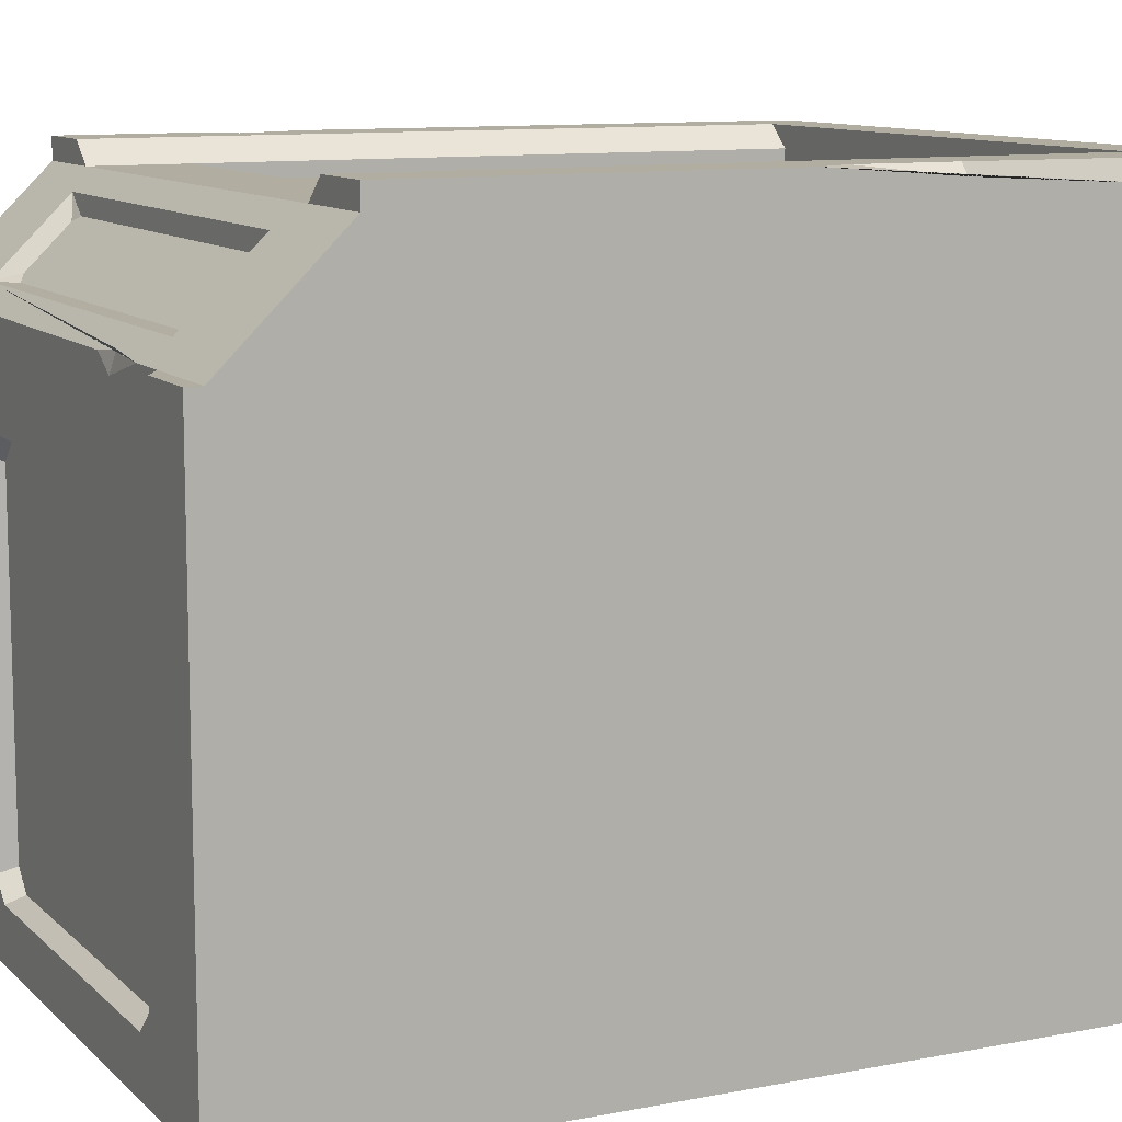
<metadata>
{"format":"obj","ext":"obj","renderer":"f3d","projection":"perspective","resolution":1024,"background":"white","views":[{"elev":10.5,"azim":-116.0,"up":"+Z"}]}
</metadata>
<code>
g SM_Props_Cage_03
v 0.06446 0.2417 0.2906
v 0.09298 0.2726 0.3002
v 0.1256 0.3018 0.3002
v 0.3442 0.8404 -0.3356
v 0.3442 0.8617 -0.3173
v 0.3135 0.8617 -0.3356
v 0.3442 0.5223 0.3356
v 0.3165 0.5926 0.3356
v 0.3442 0.5873 0.3219
v 0.3165 0.5926 0.3356
v 0.3442 0.6139 0.3356
v 0.3442 0.5873 0.3219
v 0.2007 0.8241 0.2257
v 0.2265 0.8424 0.2254
v 0.2129 0.8175 0.2322
v 0.2129 0.7764 0.2725
v 0.2265 0.771 0.2955
v 0.2029 0.7716 0.2773
v -0.2129 0.7763 0.2727
v -0.2012 0.7716 0.2773
v -0.2265 0.771 0.2955
v -0.201 0.8241 0.2257
v -0.2129 0.8191 0.2307
v -0.2265 0.8424 0.2254
v -0.2057 0.8617 0.2064
v -0.1436 0.8617 0.1908
v -0.1507 0.8579 0.2102
v -0.1436 0.8617 0.1908
v -0.1182 0.8617 0.2064
v -0.1507 0.8579 0.2102
v -0.3442 0.4054 0.3356
v -0.3288 0.3713 0.3356
v -0.3442 0.2807 0.3256
v -0.3288 0.3713 0.3356
v -0.3315 0.2781 0.3356
v -0.3442 0.2807 0.3256
v 0.05366 0.268 0.3002
v 0.06446 0.2417 0.2906
v 0.01252 0.2473 0.3002
v 0.09298 0.2726 0.3002
v 0.06446 0.2417 0.2906
v 0.05366 0.268 0.3002
v -0.1259 0.07732 0.294
v -0.2517 0.07732 0.294
v -0.2517 0.2889 0.294
v -0.1259 0.2889 0.294
v -0.06293 0.07732 0.294
v -0.06293 0.2342 0.294
v 0.06293 0.07732 0.294
v 0.06293 0.2342 0.294
v 0.1259 0.07732 0.294
v 0.1259 0.2889 0.294
v 0.2517 0.07732 0.294
v 0.2517 0.2889 0.294
v 0.1411 0.5646 0.2897
v 0.1527 0.5717 0.3002
v 0.1698 0.5591 0.3002
v 0.1562 0.5494 0.2897
v -0.2517 0.294 0.2818
v -0.2512 0.3018 0.3002
v -0.1256 0.3018 0.3002
v -0.1319 0.294 0.2818
v 0.1319 0.294 0.2818
v 0.1256 0.3018 0.3002
v 0.2512 0.3018 0.3002
v 0.2517 0.294 0.2818
v -0.1319 0.294 0.2818
v -0.1256 0.3018 0.3002
v -0.0628 0.2473 0.3002
v -0.06596 0.2367 0.2818
v 0.06446 0.2417 0.2906
v 0.06596 0.2367 0.2818
v -0.06596 0.2367 0.2818
v -0.0628 0.2473 0.3002
v 0.01252 0.2473 0.3002
v 0.1256 0.3018 0.3002
v 0.1319 0.294 0.2818
v 0.06596 0.2367 0.2818
v 0.06446 0.2417 0.2906
v -0.1319 0.294 0.2818
v -0.1259 0.2889 0.294
v -0.2517 0.2889 0.294
v -0.2517 0.294 0.2818
v 0.2517 0.294 0.2818
v 0.2517 0.2889 0.294
v 0.1259 0.2889 0.294
v 0.1319 0.294 0.2818
v -0.06596 0.2367 0.2818
v -0.06293 0.2342 0.294
v -0.1259 0.2889 0.294
v -0.1319 0.294 0.2818
v 0.06596 0.2367 0.2818
v 0.06293 0.2342 0.294
v -0.06293 0.2342 0.294
v -0.06596 0.2367 0.2818
v 0.1319 0.294 0.2818
v 0.1259 0.2889 0.294
v 0.06293 0.2342 0.294
v 0.06596 0.2367 0.2818
v -0.1545 0.5717 0.3002
v -0.1433 0.5646 0.2897
v -0.1562 0.5516 0.2897
v -0.1698 0.5624 0.3002
v 0.1358 0.4019 0.2897
v 0.1562 0.4159 0.2897
v 0.1698 0.4085 0.3002
v 0.1494 0.3948 0.3002
v -0.1433 0.5646 0.2897
v -0.1545 0.5717 0.3002
v 0.1527 0.5717 0.3002
v 0.1411 0.5646 0.2897
v -0.1302 0.5521 0.2989
v -0.1419 0.4266 0.2989
v -0.1419 0.5411 0.2989
v -0.1302 0.4144 0.2989
v 0.1282 0.4144 0.2989
v 0.1282 0.5521 0.2989
v 0.1419 0.4262 0.2989
v 0.1419 0.5393 0.2989
v -0.1562 0.4163 0.2897
v -0.1385 0.4019 0.2897
v -0.1519 0.3948 0.3002
v -0.1698 0.4085 0.3002
v 0.1562 0.4159 0.2897
v 0.1562 0.5494 0.2897
v 0.1698 0.5591 0.3002
v 0.1698 0.4085 0.3002
v -0.1385 0.4019 0.2897
v 0.1358 0.4019 0.2897
v 0.1494 0.3948 0.3002
v -0.1519 0.3948 0.3002
v -0.1562 0.5516 0.2897
v -0.1562 0.4163 0.2897
v -0.1698 0.4085 0.3002
v -0.1698 0.5624 0.3002
v 0.3442 0.03011 -0.3356
v 0.3442 0.0878 0.3145
v 0.3442 0.0878 -0.3356
v 0.3442 0.03011 0.3145
v 0.3442 0.03011 0.3356
v 0.3442 0.0878 0.3356
v 0.1685 0.8448 -0.2744
v 0.1752 0.8617 -0.2822
v 0.1966 0.8617 -0.2616
v 0.1887 0.8448 -0.2548
v 0.1966 0.8617 -0.2616
v 0.1966 0.8617 0.08943
v 0.1888 0.8448 0.08268
v 0.1887 0.8448 -0.2548
v 0.1966 0.8617 0.08943
v 0.1738 0.8617 0.1109
v 0.1672 0.8448 0.1031
v 0.1888 0.8448 0.08268
v 0.2434 0 -0.3267
v 0.2667 0 0.3062
v 0.3351 0 0.3062
v 0.3351 0 -0.3267
v 0.274 0.03011 0.3356
v 0.3442 0.0878 0.3356
v 0.3442 0.03011 0.3356
v 0.274 0.0878 0.3356
v -0.274 0.0878 0.3356
v -0.274 0.03011 0.3356
v -0.3442 0.0878 0.3356
v -0.3442 0.03011 0.3356
v 0.274 0.0878 0.3356
v 0.3442 0.5223 0.3356
v 0.3442 0.0878 0.3356
v 0.3165 0.5926 0.3356
v 0.274 0.6626 0.3356
v 0.3442 0.6139 0.3356
v 0.3442 0.6626 0.3356
v 0.274 0.6626 0.3356
v 0.274 0.7516 0.3356
v 0.3442 0.7516 0.3356
v 0.3442 0.6626 0.3356
v 0.25 0.7516 0.3145
v 0.25 0.8617 0.2064
v 0.3442 0.8617 0.2064
v 0.3442 0.7516 0.3145
v 0.2265 0.8424 0.2254
v 0.25 0.8617 0.2064
v -0.1182 0.8617 0.2064
v -0.1507 0.8579 0.2102
v 0.2265 0.771 0.2955
v -0.25 0.7516 0.3145
v -0.2265 0.771 0.2955
v -0.25 0.8617 0.2064
v -0.2265 0.8424 0.2254
v -0.3442 0.8617 0.2064
v -0.3442 0.7516 0.3145
v -0.2057 0.8617 0.2064
v -0.1507 0.8579 0.2102
v 0.274 0.8764 0.2064
v 0.274 0.8764 -0.3356
v 0.31 0.8764 -0.3356
v 0.3442 0.8764 -0.3014
v 0.3442 0.8764 0.2064
v 0.3442 0.0878 -0.3356
v 0.25 0.03011 -0.3356
v 0.3442 0.03011 -0.3356
v 0.25 0.0878 -0.3356
v -0.25 0.03011 -0.3356
v -0.25 0.0878 -0.3356
v -0.3442 0.0878 -0.3356
v -0.3442 0.03011 -0.3356
v 0.25 0.8617 0.2064
v 0.25 0.8617 -0.3356
v 0.274 0.8764 -0.3356
v 0.274 0.8764 0.2064
v 0.3135 0.8617 -0.3356
v 0.3442 0.8617 -0.3173
v 0.3442 0.8764 -0.3014
v 0.31 0.8764 -0.3356
v 0.3442 0.8617 0.2064
v 0.25 0.8617 0.2064
v 0.274 0.8764 0.2064
v 0.3442 0.8764 0.2064
v 0.3351 0 0.3062
v 0.2667 0 0.3267
v 0.3351 0 0.3267
v 0.2667 0 0.3062
v -0.2667 0 0.3267
v -0.2667 0 0.3062
v 0.2434 0 -0.3267
v -0.2434 0 -0.3267
v -0.3351 0 0.3062
v -0.3351 0 0.3267
v 0.25 0.0878 0.3145
v 0.25 0.6626 0.3145
v 0.274 0.6626 0.3356
v 0.274 0.0878 0.3356
v 0.3442 0.6626 0.3145
v 0.3442 0.6139 0.3356
v 0.3442 0.6626 0.3356
v 0.3442 0.5873 0.3219
v 0.3442 0.0878 0.3145
v 0.3442 0.5223 0.3356
v 0.3442 0.0878 0.3356
v 0.3442 0.0878 -0.3356
v 0.3442 0.6626 -0.3356
v 0.25 0.6626 0.3145
v 0.25 0.7516 0.3145
v 0.274 0.7516 0.3356
v 0.274 0.6626 0.3356
v 0.25 0.7516 0.3145
v 0.3442 0.7516 0.3145
v 0.3442 0.7516 0.3356
v 0.274 0.7516 0.3356
v 0.3442 0.7516 0.3145
v 0.3442 0.6626 0.3145
v 0.3442 0.6626 0.3356
v 0.3442 0.7516 0.3356
v 0.3442 0.6626 -0.3356
v 0.25 0.0878 -0.3356
v 0.3442 0.0878 -0.3356
v 0.25 0.6626 -0.3356
v -0.25 0.0878 -0.3356
v -0.25 0.6626 -0.3356
v -0.3442 0.6626 -0.3356
v -0.3442 0.0878 -0.3356
v 0.25 0.6626 0.3145
v 0.25 0.0878 0.3145
v 0.25 0.0878 0.2661
v 0.25 0.6626 0.2661
v 0.25 0.6626 0.2661
v 0.25 0.0878 0.2661
v 0.2919 0.03925 0.1911
v 0.2919 0.7728 0.1911
v 0.2919 0.7728 0.1911
v 0.2919 0.03925 0.1911
v 0.2919 0.03925 -0.216
v 0.2919 0.7728 -0.216
v 0.3442 0.03011 0.3145
v 0.3442 0.03011 -0.3356
v 0.3351 0 -0.3267
v 0.3351 0 0.3062
v 0.3442 0.03011 0.3356
v 0.3351 0 0.3267
v 0.3442 0.03011 -0.3356
v 0.25 0.03011 -0.3356
v 0.2434 0 -0.3267
v 0.3351 0 -0.3267
v 0.274 0.03011 0.3356
v 0.274 0.03011 0.3145
v 0.2667 0 0.3062
v 0.2667 0 0.3267
v 0.274 0.03011 0.3145
v 0.274 0.03011 0.3356
v 0.2667 0 0.3267
v 0.2667 0 0.3062
v 0.274 0.03011 0.3356
v 0.3442 0.03011 0.3356
v 0.3351 0 0.3267
v 0.2667 0 0.3267
v -0.274 0.03011 0.3356
v -0.2667 0 0.3267
v -0.3351 0 0.3267
v -0.3442 0.03011 0.3356
v 0.1738 0.8617 0.1109
v -0.1738 0.8617 0.1109
v -0.1672 0.8448 0.1031
v 0.1672 0.8448 0.1031
v 0.25 0.6626 0.3145
v -0.25 0.6626 0.3145
v -0.25 0.7516 0.3145
v 0.25 0.7516 0.3145
v 0.25 0.6626 0.2661
v -0.25 0.6626 0.2661
v -0.25 0.6626 0.3145
v 0.25 0.6626 0.3145
v 0.2919 0.7728 0.1911
v -0.2919 0.7728 0.1911
v -0.25 0.6626 0.2661
v 0.25 0.6626 0.2661
v 0.2919 0.7728 -0.216
v -0.2919 0.7728 -0.216
v -0.2919 0.7728 0.1911
v 0.2919 0.7728 0.1911
v 0.2919 0.03925 -0.216
v -0.2919 0.03925 -0.216
v -0.2919 0.7728 -0.216
v 0.2919 0.7728 -0.216
v 0.2919 0.03925 0.1911
v -0.2919 0.03925 0.1911
v -0.2919 0.03925 -0.216
v 0.2919 0.03925 -0.216
v 0.25 0.0878 0.2661
v -0.25 0.0878 0.2661
v -0.2919 0.03925 0.1911
v 0.2919 0.03925 0.1911
v 0.25 0.0878 0.3145
v -0.25 0.0878 0.2661
v 0.25 0.0878 0.2661
v -0.25 0.0878 0.3145
v 0.274 0.0878 0.3356
v -0.274 0.0878 0.3356
v 0.25 0.03011 -0.3356
v -0.25 0.03011 -0.3356
v -0.2434 0 -0.3267
v 0.2434 0 -0.3267
v 0.1752 0.8617 -0.2822
v -0.1752 0.8617 -0.2822
v -0.25 0.8617 -0.3356
v 0.25 0.8617 -0.3356
v 0.1966 0.8617 -0.2616
v 0.1966 0.8617 0.08943
v 0.25 0.8617 0.2064
v 0.1738 0.8617 0.1109
v -0.1436 0.8617 0.1908
v -0.1182 0.8617 0.2064
v -0.2057 0.8617 0.2064
v -0.1436 0.8617 0.1908
v -0.1738 0.8617 0.1109
v -0.25 0.8617 0.2064
v -0.1966 0.8617 0.08943
v -0.25 0.8617 -0.3356
v -0.1966 0.8617 -0.2616
v -0.1752 0.8617 -0.2822
v 0.1685 0.8448 -0.2744
v -0.1685 0.8448 -0.2744
v -0.1752 0.8617 -0.2822
v 0.1752 0.8617 -0.2822
v -0.1672 0.8448 0.1031
v -0.1888 0.8448 0.08268
v -0.1887 0.8448 -0.2548
v -0.1685 0.8448 -0.2744
v 0.1685 0.8448 -0.2744
v 0.1672 0.8448 0.1031
v 0.1888 0.8448 0.08268
v 0.1887 0.8448 -0.2548
v -0.3442 0.03011 -0.3356
v -0.3442 0.0878 -0.3356
v -0.3442 0.0878 0.3145
v -0.3442 0.03011 0.3145
v -0.3442 0.03011 0.3356
v -0.3442 0.0878 0.3356
v -0.1685 0.8448 -0.2744
v -0.1887 0.8448 -0.2548
v -0.1966 0.8617 -0.2616
v -0.1752 0.8617 -0.2822
v -0.1966 0.8617 -0.2616
v -0.1887 0.8448 -0.2548
v -0.1888 0.8448 0.08268
v -0.1966 0.8617 0.08943
v -0.1966 0.8617 0.08943
v -0.1888 0.8448 0.08268
v -0.1672 0.8448 0.1031
v -0.1738 0.8617 0.1109
v -0.2434 0 -0.3267
v -0.3351 0 -0.3267
v -0.3351 0 0.3062
v -0.2667 0 0.3062
v -0.3442 0.6626 0.3356
v -0.274 0.6626 0.3356
v -0.274 0.0878 0.3356
v -0.3288 0.3713 0.3356
v -0.3442 0.4054 0.3356
v -0.3315 0.2781 0.3356
v -0.3442 0.0878 0.3356
v -0.274 0.6626 0.3356
v -0.3442 0.6626 0.3356
v -0.3442 0.7516 0.3356
v -0.274 0.7516 0.3356
v -0.274 0.8764 0.2064
v -0.3442 0.8764 0.2064
v -0.3442 0.8764 -0.3356
v -0.274 0.8764 -0.3356
v -0.25 0.8617 0.2064
v -0.274 0.8764 0.2064
v -0.274 0.8764 -0.3356
v -0.25 0.8617 -0.3356
v -0.25 0.8617 -0.3356
v -0.274 0.8764 -0.3356
v -0.3442 0.8764 -0.3356
v -0.3442 0.8617 -0.3356
v -0.3442 0.8617 -0.3356
v -0.3442 0.8764 -0.3356
v -0.3442 0.8764 0.2064
v -0.3442 0.8617 0.2064
v -0.3442 0.8617 0.2064
v -0.3442 0.8764 0.2064
v -0.274 0.8764 0.2064
v -0.25 0.8617 0.2064
v -0.25 0.0878 0.3145
v -0.274 0.0878 0.3356
v -0.274 0.6626 0.3356
v -0.25 0.6626 0.3145
v -0.3442 0.6626 0.3145
v -0.3442 0.6626 0.3356
v -0.3442 0.4054 0.3356
v -0.3442 0.41 0.3145
v -0.3442 0.6626 -0.3356
v -0.3442 0.0878 -0.3356
v -0.3442 0.0878 0.3145
v -0.3442 0.2807 0.3256
v -0.25 0.6626 0.3145
v -0.274 0.6626 0.3356
v -0.274 0.7516 0.3356
v -0.25 0.7516 0.3145
v -0.25 0.7516 0.3145
v -0.274 0.7516 0.3356
v -0.3442 0.7516 0.3356
v -0.3442 0.7516 0.3145
v -0.3442 0.7516 0.3145
v -0.3442 0.7516 0.3356
v -0.3442 0.6626 0.3356
v -0.3442 0.6626 0.3145
v -0.25 0.6626 0.3145
v -0.25 0.6626 0.2661
v -0.25 0.0878 0.2661
v -0.25 0.0878 0.3145
v -0.25 0.6626 0.2661
v -0.2919 0.7728 0.1911
v -0.2919 0.03925 0.1911
v -0.25 0.0878 0.2661
v -0.2919 0.7728 0.1911
v -0.2919 0.7728 -0.216
v -0.2919 0.03925 -0.216
v -0.2919 0.03925 0.1911
v -0.3442 0.7516 0.3145
v -0.3442 0.6626 0.3145
v -0.3442 0.6626 -0.3356
v -0.3442 0.8617 -0.3356
v -0.3442 0.8617 0.2064
v -0.25 0.8617 -0.3356
v -0.3442 0.8617 -0.3356
v -0.3442 0.6626 -0.3356
v -0.25 0.6626 -0.3356
v 0.25 0.8617 -0.3356
v 0.25 0.6626 -0.3356
v 0.3135 0.8617 -0.3356
v 0.3442 0.8404 -0.3356
v 0.3442 0.6626 -0.3356
v -0.3442 0.03011 0.3145
v -0.3351 0 -0.3267
v -0.3442 0.03011 -0.3356
v -0.3351 0 0.3062
v -0.3442 0.03011 0.3356
v -0.3351 0 0.3267
v -0.3442 0.03011 -0.3356
v -0.3351 0 -0.3267
v -0.2434 0 -0.3267
v -0.25 0.03011 -0.3356
v -0.274 0.03011 0.3356
v -0.2667 0 0.3267
v -0.2667 0 0.3062
v -0.274 0.03011 0.3145
v -0.274 0.03011 0.3145
v -0.2667 0 0.3062
v -0.2667 0 0.3267
v -0.274 0.03011 0.3356
v 0.3442 0.8617 -0.3173
v 0.3442 0.8617 0.2064
v 0.3442 0.8764 0.2064
v 0.3442 0.8764 -0.3014
v 0.3442 0.8404 -0.3356
v 0.3442 0.6626 -0.3356
v 0.3442 0.6626 0.3145
v 0.3442 0.7516 0.3145
v 0.3442 0.8617 0.2064
v 0.3442 0.8617 -0.3173
v 0.25 0.8617 -0.3356
v 0.3135 0.8617 -0.3356
v 0.31 0.8764 -0.3356
v 0.274 0.8764 -0.3356
v 0.2007 0.8241 0.2257
v -0.201 0.8241 0.2257
v -0.2265 0.8424 0.2254
v 0.2265 0.8424 0.2254
v 0.2007 0.8241 0.2257
v 0.2129 0.8175 0.2322
v 0.2129 0.7764 0.2725
v 0.2029 0.7716 0.2773
v -0.2012 0.7716 0.2773
v -0.201 0.8241 0.2257
v -0.2129 0.8191 0.2307
v -0.2129 0.7763 0.2727
v -0.2265 0.8424 0.2254
v -0.2129 0.8191 0.2307
v -0.2129 0.7763 0.2727
v -0.2265 0.771 0.2955
v -0.2265 0.771 0.2955
v -0.2012 0.7716 0.2773
v 0.2029 0.7716 0.2773
v 0.2265 0.771 0.2955
v 0.2265 0.771 0.2955
v 0.2129 0.7764 0.2725
v 0.2129 0.8175 0.2322
v 0.2265 0.8424 0.2254
v -0.3315 0.2781 0.3356
v -0.3442 0.0878 0.3356
v -0.3442 0.0878 0.3145
v -0.3442 0.2807 0.3256
v -0.1433 0.5646 0.2897
v -0.1302 0.5521 0.2989
v -0.1419 0.5411 0.2989
v -0.1562 0.5516 0.2897
v -0.1562 0.5516 0.2897
v -0.1419 0.5411 0.2989
v -0.1419 0.4266 0.2989
v -0.1562 0.4163 0.2897
v -0.1562 0.4163 0.2897
v -0.1419 0.4266 0.2989
v -0.1302 0.4144 0.2989
v -0.1385 0.4019 0.2897
v -0.1385 0.4019 0.2897
v -0.1302 0.4144 0.2989
v 0.1282 0.4144 0.2989
v 0.1358 0.4019 0.2897
v 0.1358 0.4019 0.2897
v 0.1282 0.4144 0.2989
v 0.1419 0.4262 0.2989
v 0.1562 0.4159 0.2897
v 0.1562 0.4159 0.2897
v 0.1419 0.4262 0.2989
v 0.1419 0.5393 0.2989
v 0.1562 0.5494 0.2897
v 0.1562 0.5494 0.2897
v 0.1419 0.5393 0.2989
v 0.1282 0.5521 0.2989
v 0.1411 0.5646 0.2897
v 0.1411 0.5646 0.2897
v 0.1282 0.5521 0.2989
v -0.1302 0.5521 0.2989
v -0.1433 0.5646 0.2897
v -0.1545 0.5717 0.3002
v -0.1698 0.5624 0.3002
v -0.2512 0.6679 0.3002
v -0.1698 0.4085 0.3002
v -0.2512 0.3018 0.3002
v 0.2512 0.6679 0.3002
v 0.1527 0.5717 0.3002
v 0.1698 0.5591 0.3002
v -0.1519 0.3948 0.3002
v 0.2512 0.3018 0.3002
v 0.1698 0.4085 0.3002
v -0.1256 0.3018 0.3002
v 0.1494 0.3948 0.3002
v -0.0628 0.2473 0.3002
v 0.01252 0.2473 0.3002
v 0.05366 0.268 0.3002
v 0.1256 0.3018 0.3002
v 0.09298 0.2726 0.3002
g SM_Props_Cage_03_0
f 3 2 1
f 6 5 4
f 9 8 7
f 12 11 10
f 15 14 13
f 18 17 16
f 21 20 19
f 24 23 22
f 27 26 25
f 30 29 28
f 33 32 31
f 36 35 34
f 39 38 37
f 42 41 40
f 45 44 43
f 46 45 43
f 46 43 47
f 48 46 47
f 47 49 48
f 49 50 48
f 50 49 51
f 52 50 51
f 52 51 53
f 54 52 53
f 57 56 55
f 58 57 55
f 61 60 59
f 62 61 59
f 65 64 63
f 66 65 63
f 69 68 67
f 70 69 67
f 73 72 71
f 71 74 73
f 71 75 74
f 78 77 76
f 76 79 78
f 82 81 80
f 83 82 80
f 86 85 84
f 87 86 84
f 90 89 88
f 91 90 88
f 94 93 92
f 95 94 92
f 98 97 96
f 99 98 96
f 102 101 100
f 103 102 100
f 106 105 104
f 107 106 104
f 110 109 108
f 111 110 108
f 114 113 112
f 113 115 112
f 115 116 112
f 116 117 112
f 116 118 117
f 118 119 117
f 122 121 120
f 123 122 120
f 126 125 124
f 127 126 124
f 130 129 128
f 131 130 128
f 134 133 132
f 135 134 132
f 138 137 136
f 137 139 136
f 140 139 137
f 141 140 137
f 144 143 142
f 145 144 142
f 148 147 146
f 149 148 146
f 152 151 150
f 153 152 150
f 156 155 154
f 157 156 154
f 160 159 158
f 159 161 158
f 161 162 158
f 162 163 158
f 162 164 163
f 164 165 163
f 168 167 166
f 167 169 166
f 169 170 166
f 169 171 170
f 171 172 170
f 175 174 173
f 176 175 173
f 179 178 177
f 180 179 177
f 182 181 177
f 182 183 181
f 183 184 181
f 181 185 177
f 177 185 186
f 185 187 186
f 186 187 188
f 187 189 188
f 188 190 186
f 190 191 186
f 192 188 189
f 192 189 181
f 193 192 181
f 196 195 194
f 194 197 196
f 194 198 197
f 201 200 199
f 200 202 199
f 200 203 202
f 203 204 202
f 204 203 205
f 203 206 205
f 209 208 207
f 210 209 207
f 213 212 211
f 214 213 211
f 217 216 215
f 218 217 215
f 221 220 219
f 220 222 219
f 220 223 222
f 223 224 222
f 222 224 225
f 224 226 225
f 224 223 227
f 223 228 227
f 231 230 229
f 232 231 229
f 235 234 233
f 234 236 233
f 236 237 233
f 236 238 237
f 238 239 237
f 233 237 240
f 241 233 240
f 244 243 242
f 245 244 242
f 248 247 246
f 249 248 246
f 252 251 250
f 253 252 250
f 256 255 254
f 255 257 254
f 255 258 257
f 258 259 257
f 259 258 260
f 258 261 260
f 264 263 262
f 265 264 262
f 268 267 266
f 269 268 266
f 272 271 270
f 273 272 270
f 276 275 274
f 277 276 274
f 277 274 278
f 279 277 278
f 282 281 280
f 283 282 280
f 286 285 284
f 287 286 284
f 290 289 288
f 291 290 288
f 294 293 292
f 295 294 292
f 292 296 295
f 296 297 295
f 298 297 296
f 299 298 296
f 302 301 300
f 303 302 300
f 306 305 304
f 307 306 304
f 310 309 308
f 311 310 308
f 314 313 312
f 315 314 312
f 318 317 316
f 319 318 316
f 322 321 320
f 323 322 320
f 326 325 324
f 327 326 324
f 330 329 328
f 331 330 328
f 334 333 332
f 333 335 332
f 332 335 336
f 335 337 336
f 340 339 338
f 341 340 338
f 344 343 342
f 345 344 342
f 342 346 345
f 346 347 345
f 347 348 345
f 349 348 347
f 348 349 350
f 351 348 350
f 353 349 352
f 349 354 352
f 354 355 352
f 355 354 356
f 355 356 357
f 356 358 357
f 358 359 357
f 362 361 360
f 363 362 360
f 366 365 364
f 367 366 364
f 367 364 368
f 364 369 368
f 369 370 368
f 370 371 368
f 374 373 372
f 375 374 372
f 375 376 374
f 376 377 374
f 380 379 378
f 381 380 378
f 384 383 382
f 385 384 382
f 388 387 386
f 389 388 386
f 392 391 390
f 393 392 390
f 396 395 394
f 394 397 396
f 394 398 397
f 396 397 399
f 399 400 396
f 403 402 401
f 404 403 401
f 407 406 405
f 408 407 405
f 411 410 409
f 412 411 409
f 415 414 413
f 416 415 413
f 419 418 417
f 420 419 417
f 423 422 421
f 424 423 421
f 427 426 425
f 428 427 425
f 431 430 429
f 432 431 429
f 432 429 433
f 432 433 434
f 434 435 432
f 432 435 431
f 435 436 431
f 439 438 437
f 440 439 437
f 443 442 441
f 444 443 441
f 447 446 445
f 448 447 445
f 451 450 449
f 452 451 449
f 455 454 453
f 456 455 453
f 459 458 457
f 460 459 457
f 463 462 461
f 461 464 463
f 461 465 464
f 468 467 466
f 469 468 466
f 469 466 470
f 471 469 470
f 471 470 472
f 471 472 473
f 473 474 471
f 477 476 475
f 476 478 475
f 475 478 479
f 478 480 479
f 483 482 481
f 484 483 481
f 487 486 485
f 488 487 485
f 491 490 489
f 492 491 489
f 495 494 493
f 496 495 493
f 499 498 497
f 497 500 499
f 497 501 500
f 497 502 501
f 505 504 503
f 506 505 503
f 509 508 507
f 510 509 507
f 513 512 511
f 511 514 513
f 511 515 514
f 511 516 515
f 516 517 515
f 517 518 515
f 521 520 519
f 522 521 519
f 525 524 523
f 526 525 523
f 529 528 527
f 530 529 527
f 533 532 531
f 534 533 531
f 537 536 535
f 538 537 535
f 541 540 539
f 542 541 539
f 545 544 543
f 546 545 543
f 549 548 547
f 550 549 547
f 553 552 551
f 554 553 551
f 557 556 555
f 558 557 555
f 561 560 559
f 562 561 559
f 565 564 563
f 566 565 563
f 569 568 567
f 568 569 570
f 569 571 570
f 572 569 567
f 573 572 567
f 574 572 573
f 571 575 570
f 572 574 576
f 574 577 576
f 571 578 575
f 576 577 579
f 578 580 575
f 575 580 581
f 575 581 582
f 582 579 575
f 576 579 583
f 582 584 579
f 584 583 579

</code>
